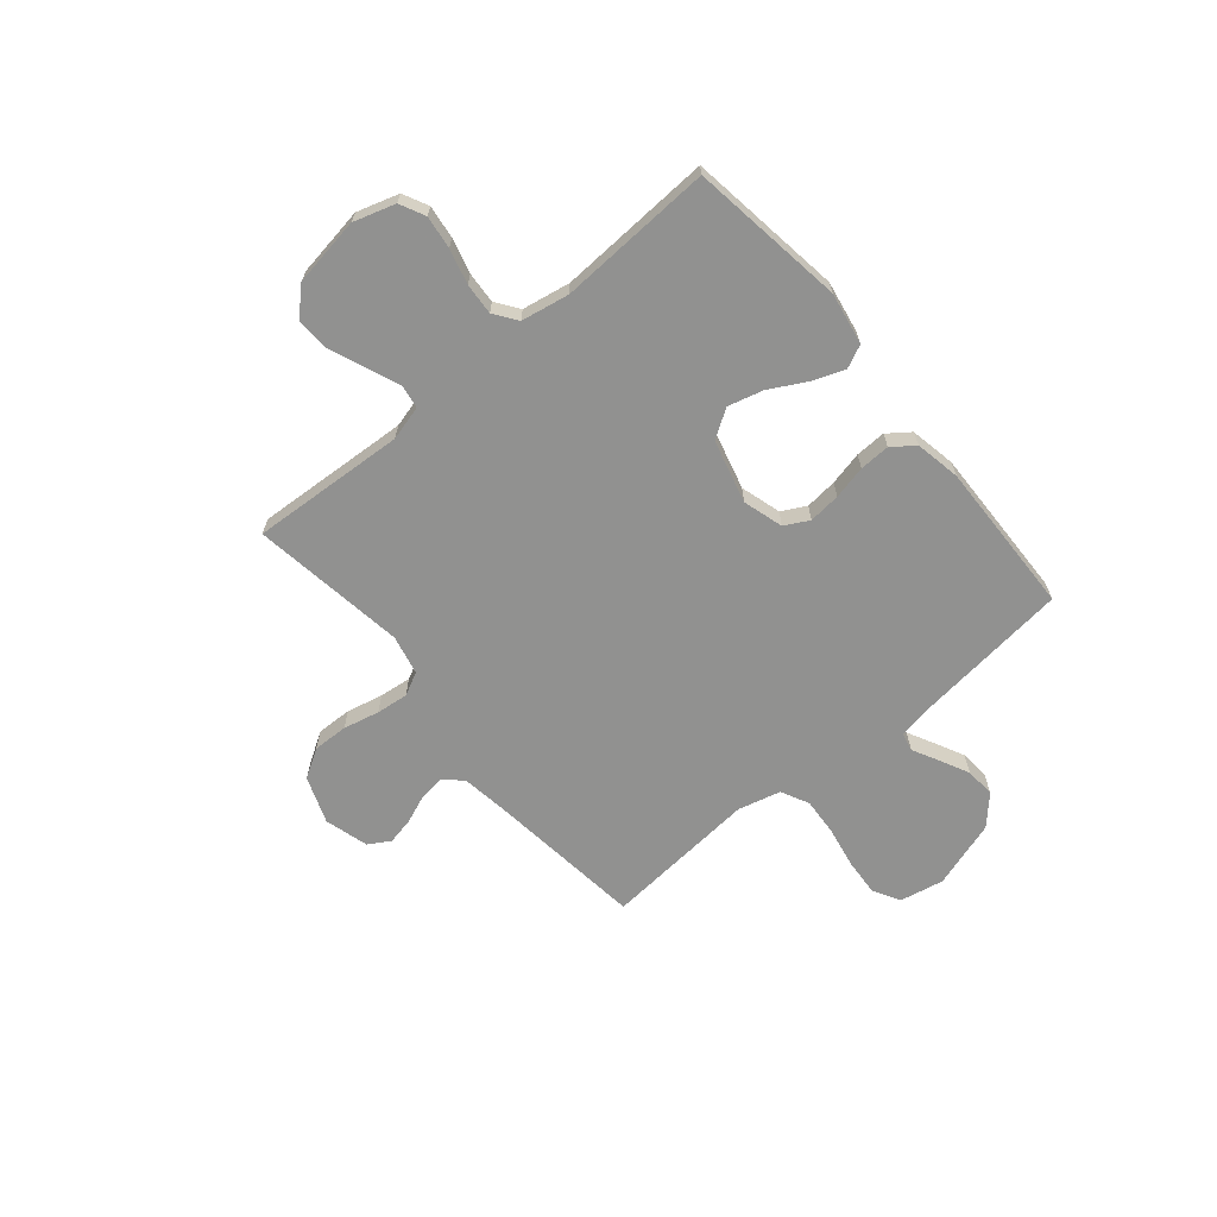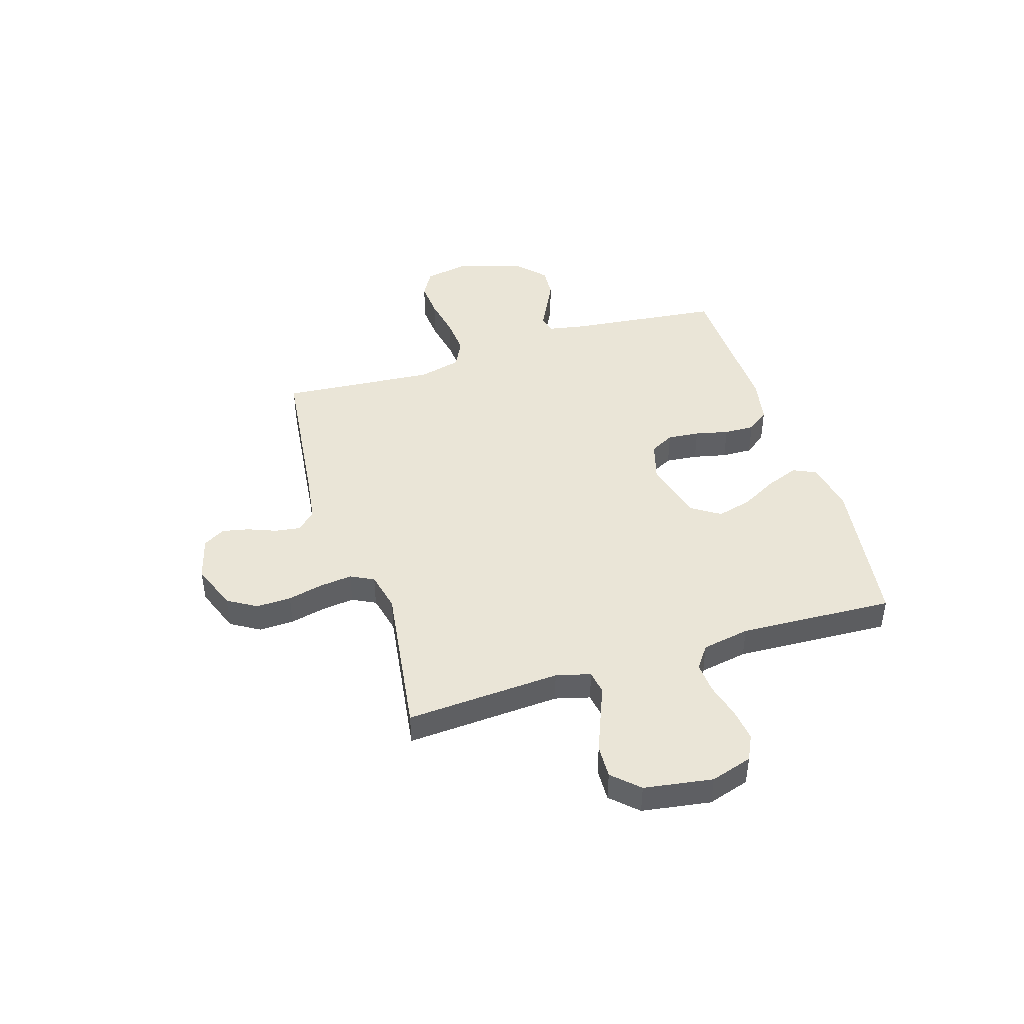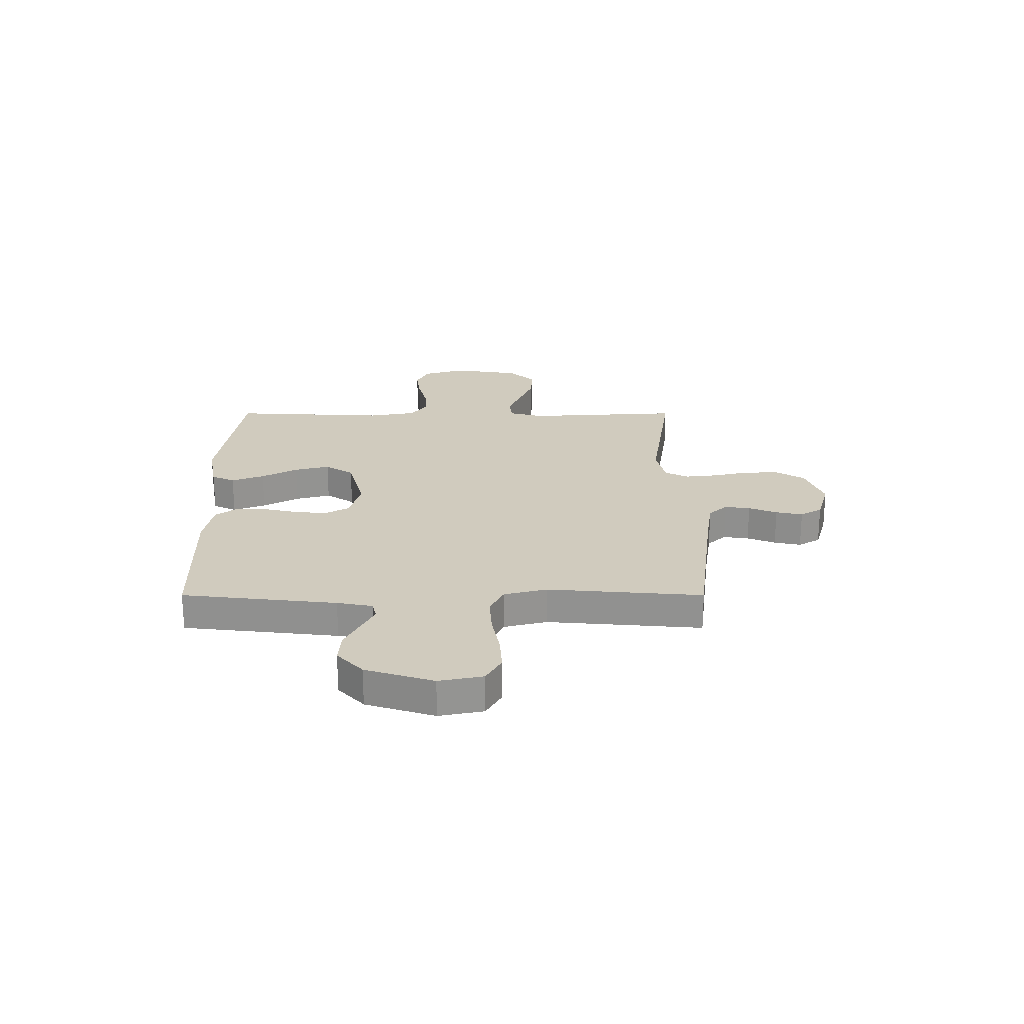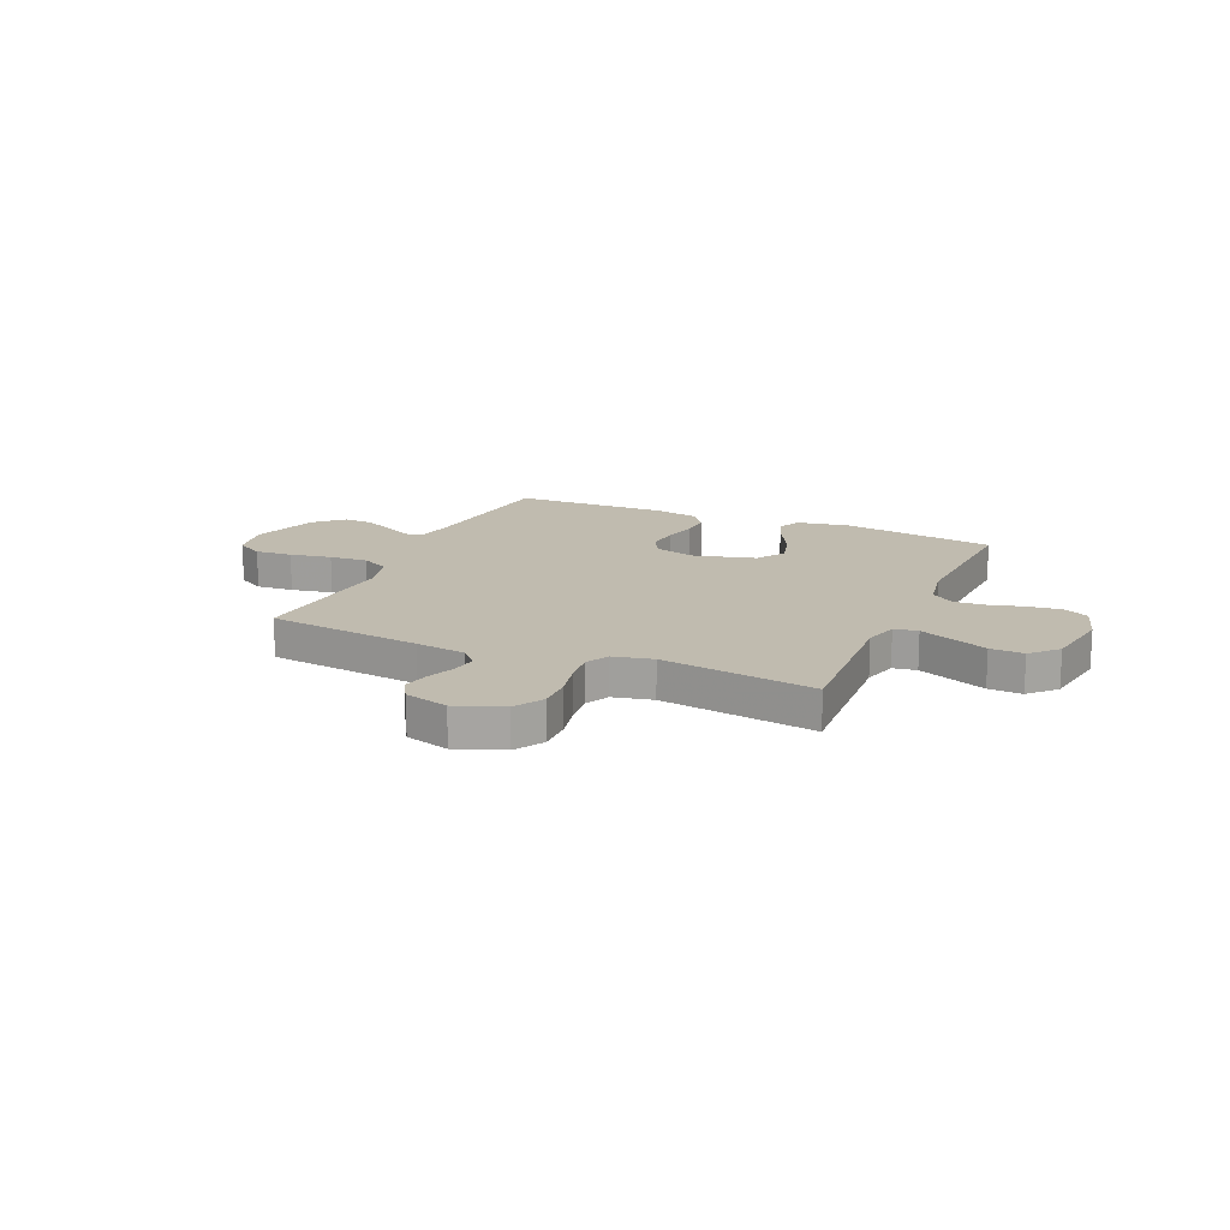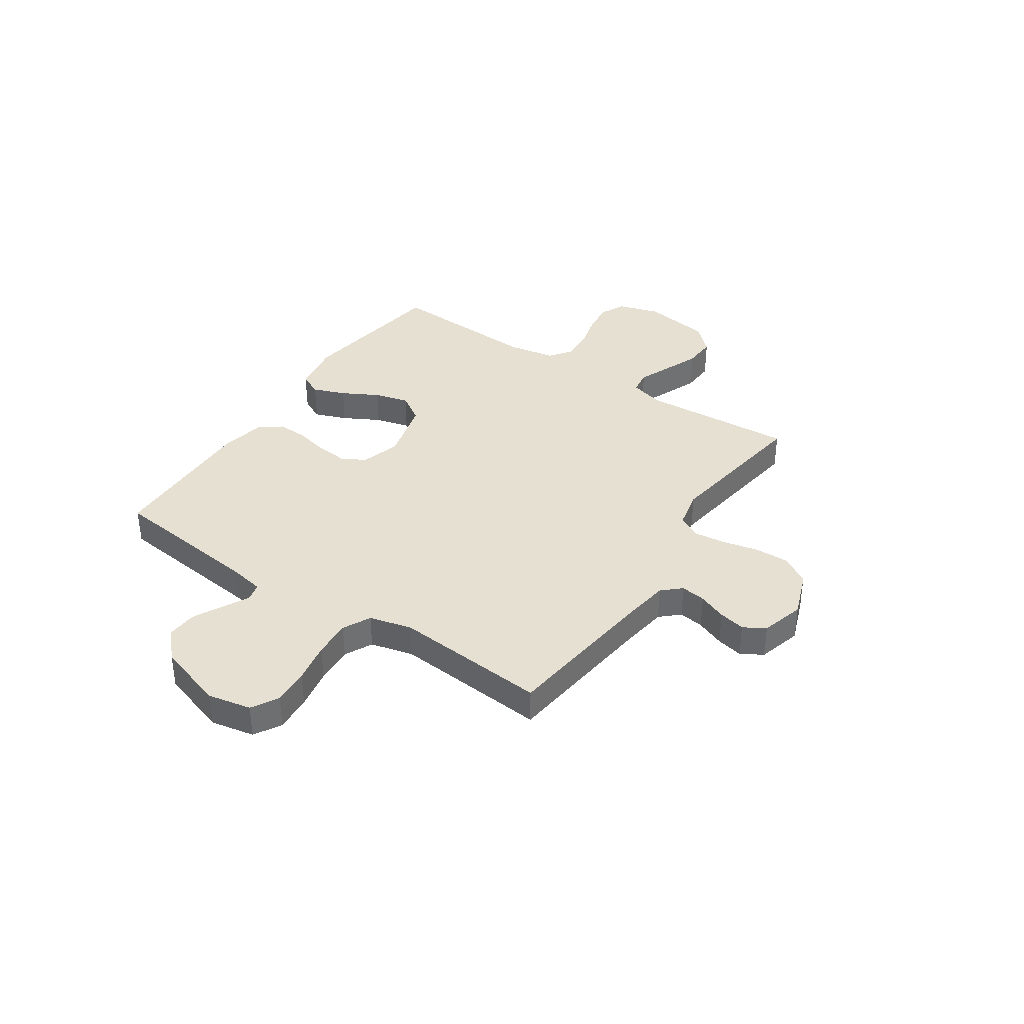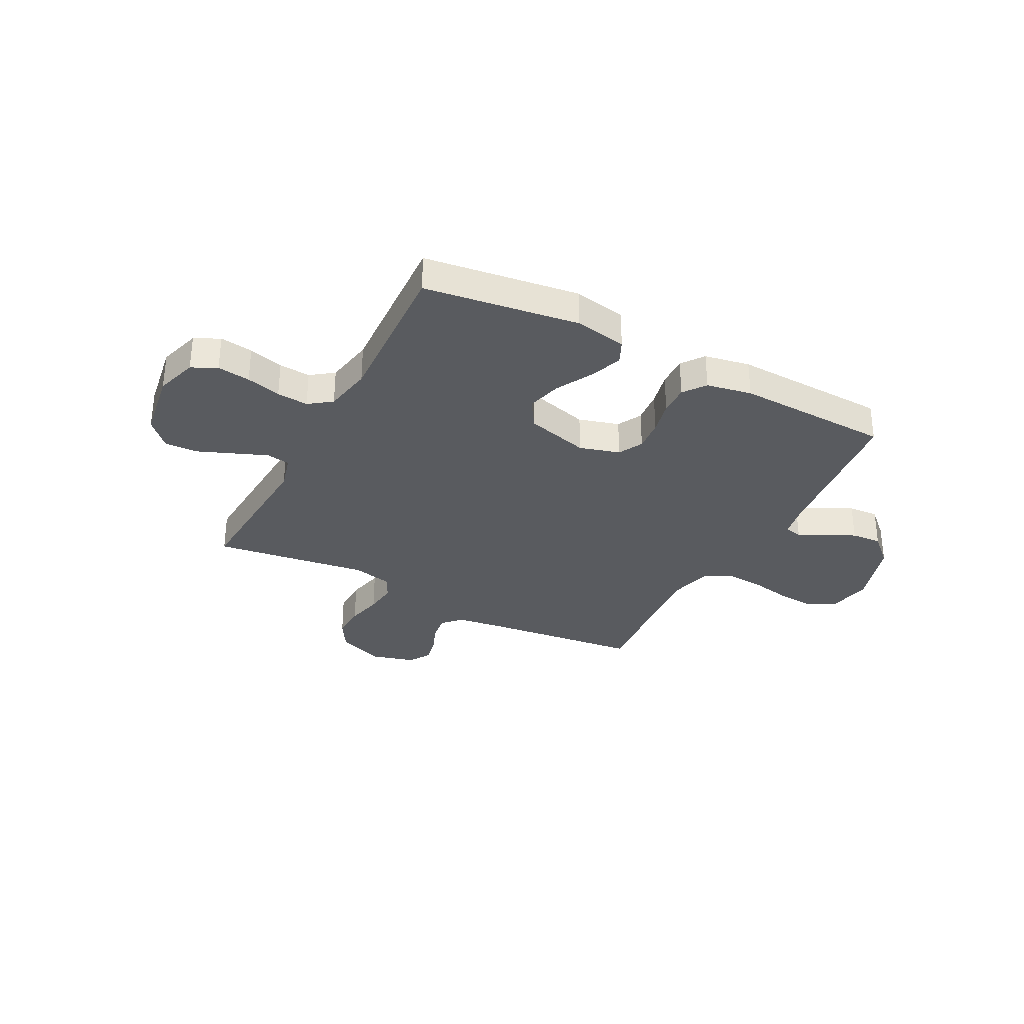
<metadata>
{"format":"obj","ext":"obj","renderer":"f3d","projection":"perspective","resolution":1024,"background":"white","views":[{"elev":-66.0,"azim":129.9,"up":"+Y"},{"elev":44.1,"azim":72.5,"up":"+Y"},{"elev":23.3,"azim":-90.0,"up":"+Y"},{"elev":16.0,"azim":23.7,"up":"+Y"},{"elev":37.6,"azim":-56.1,"up":"+Y"},{"elev":-32.6,"azim":152.2,"up":"+Y"}]}
</metadata>
<code>
v 0.5 0.07 -0.5
v 0.2 0.07 -0.543
v 0.099 0.07 -0.525
v 0.078 0.07 -0.48
v 0.102 0.07 -0.417
v 0.14 0.07 -0.347
v 0.158 0.07 -0.279
v 0.122 0.07 -0.224
v 0 0.07 -0.192
v -0.078 0.07 -0.215
v -0.103 0.07 -0.262
v -0.097 0.07 -0.324
v -0.082 0.07 -0.389
v -0.08 0.07 -0.448
v -0.112 0.07 -0.491
v -0.2 0.07 -0.508
v -0.5 0.07 -0.5
v -0.534 0.07 -0.2
v -0.547 0.07 -0.131
v -0.582 0.07 -0.123
v -0.632 0.07 -0.149
v -0.69 0.07 -0.178
v -0.749 0.07 -0.182
v -0.803 0.07 -0.132
v -0.845 0.07 0
v -0.828 0.07 0.085
v -0.776 0.07 0.115
v -0.704 0.07 0.11
v -0.624 0.07 0.095
v -0.55 0.07 0.09
v -0.496 0.07 0.117
v -0.475 0.07 0.2
v -0.5 0.07 0.5
v -0.2 0.07 0.536
v -0.103 0.07 0.55
v -0.07 0.07 0.586
v -0.077 0.07 0.635
v -0.099 0.07 0.69
v -0.11 0.07 0.742
v -0.085 0.07 0.784
v 0 0.07 0.808
v 0.091 0.07 0.774
v 0.125 0.07 0.718
v 0.123 0.07 0.65
v 0.107 0.07 0.58
v 0.1 0.07 0.518
v 0.123 0.07 0.473
v 0.2 0.07 0.456
v 0.5 0.07 0.5
v 0.482 0.07 0.2
v 0.5 0.07 0.133
v 0.546 0.07 0.126
v 0.61 0.07 0.152
v 0.679 0.07 0.18
v 0.744 0.07 0.183
v 0.792 0.07 0.133
v 0.813 0.07 0
v 0.788 0.07 -0.081
v 0.739 0.07 -0.105
v 0.675 0.07 -0.097
v 0.607 0.07 -0.079
v 0.546 0.07 -0.075
v 0.502 0.07 -0.107
v 0.485 0.07 -0.2
v 0.5 0 -0.5
v 0.2 0 -0.543
v 0.099 0 -0.525
v 0.078 0 -0.48
v 0.102 0 -0.417
v 0.14 0 -0.347
v 0.158 0 -0.279
v 0.122 0 -0.224
v 0 0 -0.192
v -0.078 0 -0.215
v -0.103 0 -0.262
v -0.097 0 -0.324
v -0.082 0 -0.389
v -0.08 0 -0.448
v -0.112 0 -0.491
v -0.2 0 -0.508
v -0.5 0 -0.5
v -0.534 0 -0.2
v -0.547 0 -0.131
v -0.582 0 -0.123
v -0.632 0 -0.149
v -0.69 0 -0.178
v -0.749 0 -0.182
v -0.803 0 -0.132
v -0.845 0 0
v -0.828 0 0.085
v -0.776 0 0.115
v -0.704 0 0.11
v -0.624 0 0.095
v -0.55 0 0.09
v -0.496 0 0.117
v -0.475 0 0.2
v -0.5 0 0.5
v -0.2 0 0.536
v -0.103 0 0.55
v -0.07 0 0.586
v -0.077 0 0.635
v -0.099 0 0.69
v -0.11 0 0.742
v -0.085 0 0.784
v 0 0 0.808
v 0.091 0 0.774
v 0.125 0 0.718
v 0.123 0 0.65
v 0.107 0 0.58
v 0.1 0 0.518
v 0.123 0 0.473
v 0.2 0 0.456
v 0.5 0 0.5
v 0.482 0 0.2
v 0.5 0 0.133
v 0.546 0 0.126
v 0.61 0 0.152
v 0.679 0 0.18
v 0.744 0 0.183
v 0.792 0 0.133
v 0.813 0 0
v 0.788 0 -0.081
v 0.739 0 -0.105
v 0.675 0 -0.097
v 0.607 0 -0.079
v 0.546 0 -0.075
v 0.502 0 -0.107
v 0.485 0 -0.2
f 58 59 60 61
f 58 61 62
f 57 58 62
f 56 57 62
f 55 56 62 63
f 52 53 54 55
f 48 49 50
f 47 48 50 51
f 42 43 44 45
f 42 45 46
f 41 42 46
f 40 41 46
f 37 38 39 40
f 36 37 40 46
f 35 36 46 47
f 32 33 34
f 31 32 34 35
f 26 27 28 29
f 26 29 30
f 25 26 30
f 24 25 30
f 23 24 30 31
f 20 21 22 23
f 15 16 17 18
f 15 18 19
f 12 13 14 15
f 11 12 15 19
f 10 11 19
f 9 10 19 20
f 3 4 5 6
f 3 6 7
f 64 1 2 3
f 63 64 3 7
f 52 55 63 7
f 31 35 47 51
f 20 23 31
f 9 20 31 51
f 8 9 51 52
f 7 8 52
f 125 124 123 122
f 126 125 122
f 126 122 121
f 126 121 120
f 127 126 120 119
f 119 118 117 116
f 114 113 112
f 115 114 112 111
f 109 108 107 106
f 110 109 106
f 110 106 105
f 110 105 104
f 104 103 102 101
f 110 104 101 100
f 111 110 100 99
f 98 97 96
f 99 98 96 95
f 93 92 91 90
f 94 93 90
f 94 90 89
f 94 89 88
f 95 94 88 87
f 87 86 85 84
f 82 81 80 79
f 83 82 79
f 79 78 77 76
f 83 79 76 75
f 83 75 74
f 84 83 74 73
f 70 69 68 67
f 71 70 67
f 67 66 65 128
f 71 67 128 127
f 71 127 119 116
f 115 111 99 95
f 95 87 84
f 115 95 84 73
f 116 115 73 72
f 116 72 71
f 1 65 66 2
f 2 66 67 3
f 3 67 68 4
f 4 68 69 5
f 5 69 70 6
f 6 70 71 7
f 7 71 72 8
f 8 72 73 9
f 9 73 74 10
f 10 74 75 11
f 11 75 76 12
f 12 76 77 13
f 13 77 78 14
f 14 78 79 15
f 15 79 80 16
f 16 80 81 17
f 17 81 82 18
f 18 82 83 19
f 19 83 84 20
f 20 84 85 21
f 21 85 86 22
f 22 86 87 23
f 23 87 88 24
f 24 88 89 25
f 25 89 90 26
f 26 90 91 27
f 27 91 92 28
f 28 92 93 29
f 29 93 94 30
f 30 94 95 31
f 31 95 96 32
f 32 96 97 33
f 33 97 98 34
f 34 98 99 35
f 35 99 100 36
f 36 100 101 37
f 37 101 102 38
f 38 102 103 39
f 39 103 104 40
f 40 104 105 41
f 41 105 106 42
f 42 106 107 43
f 43 107 108 44
f 44 108 109 45
f 45 109 110 46
f 46 110 111 47
f 47 111 112 48
f 48 112 113 49
f 49 113 114 50
f 50 114 115 51
f 51 115 116 52
f 52 116 117 53
f 53 117 118 54
f 54 118 119 55
f 55 119 120 56
f 56 120 121 57
f 57 121 122 58
f 58 122 123 59
f 59 123 124 60
f 60 124 125 61
f 61 125 126 62
f 62 126 127 63
f 63 127 128 64
f 64 128 65 1

</code>
